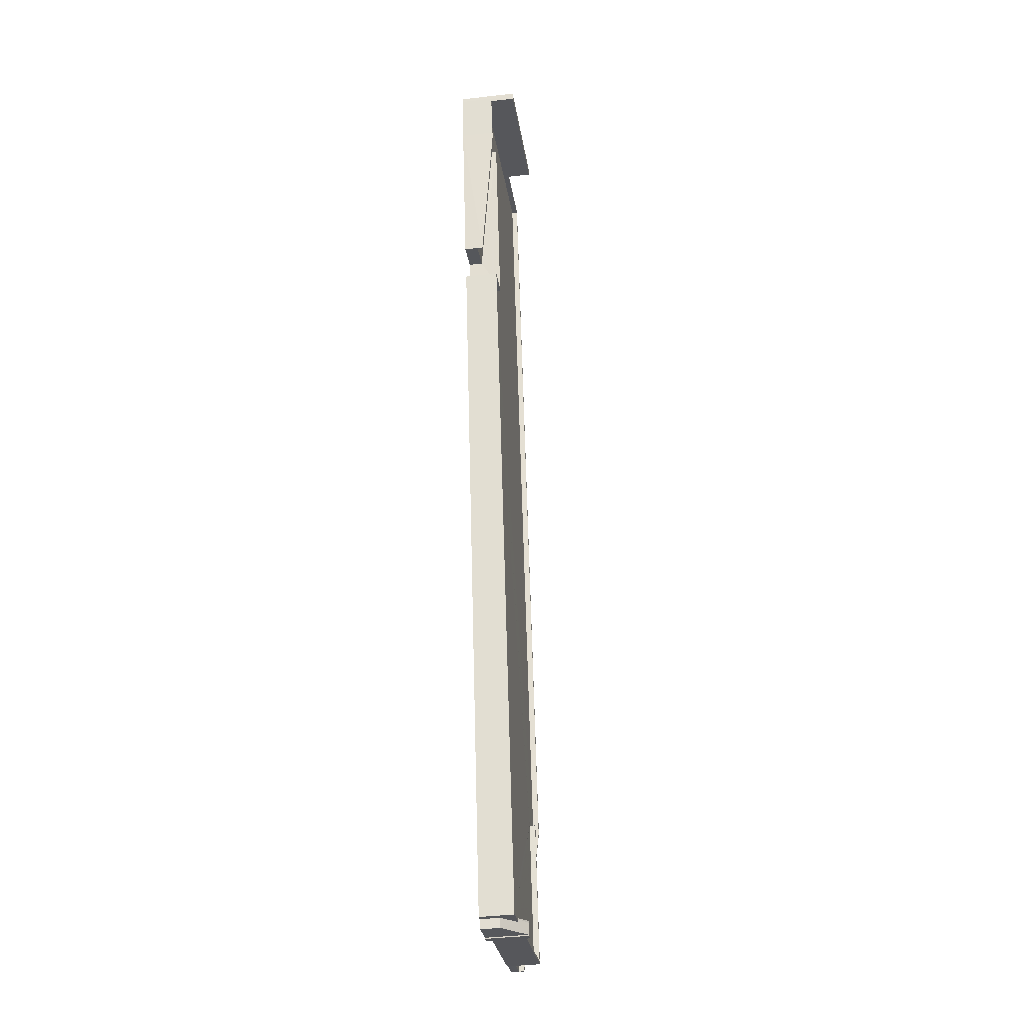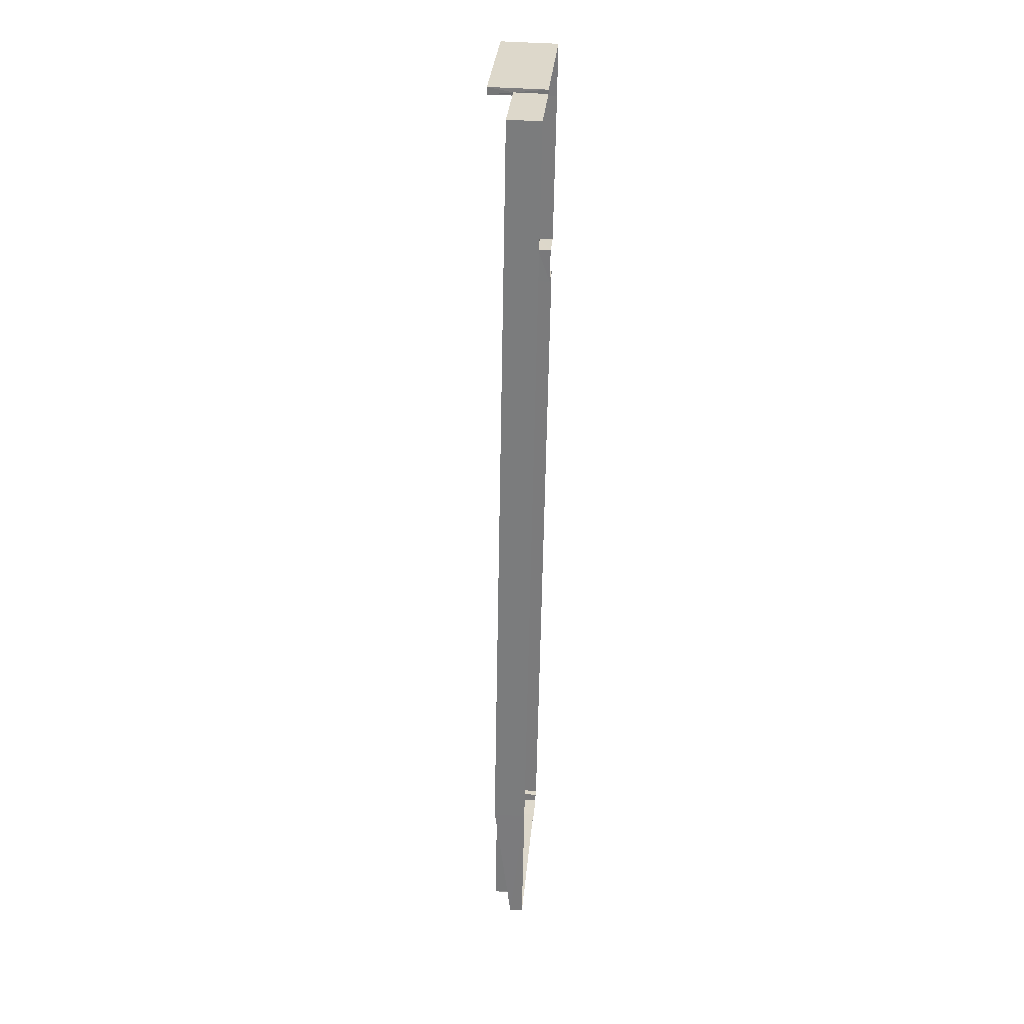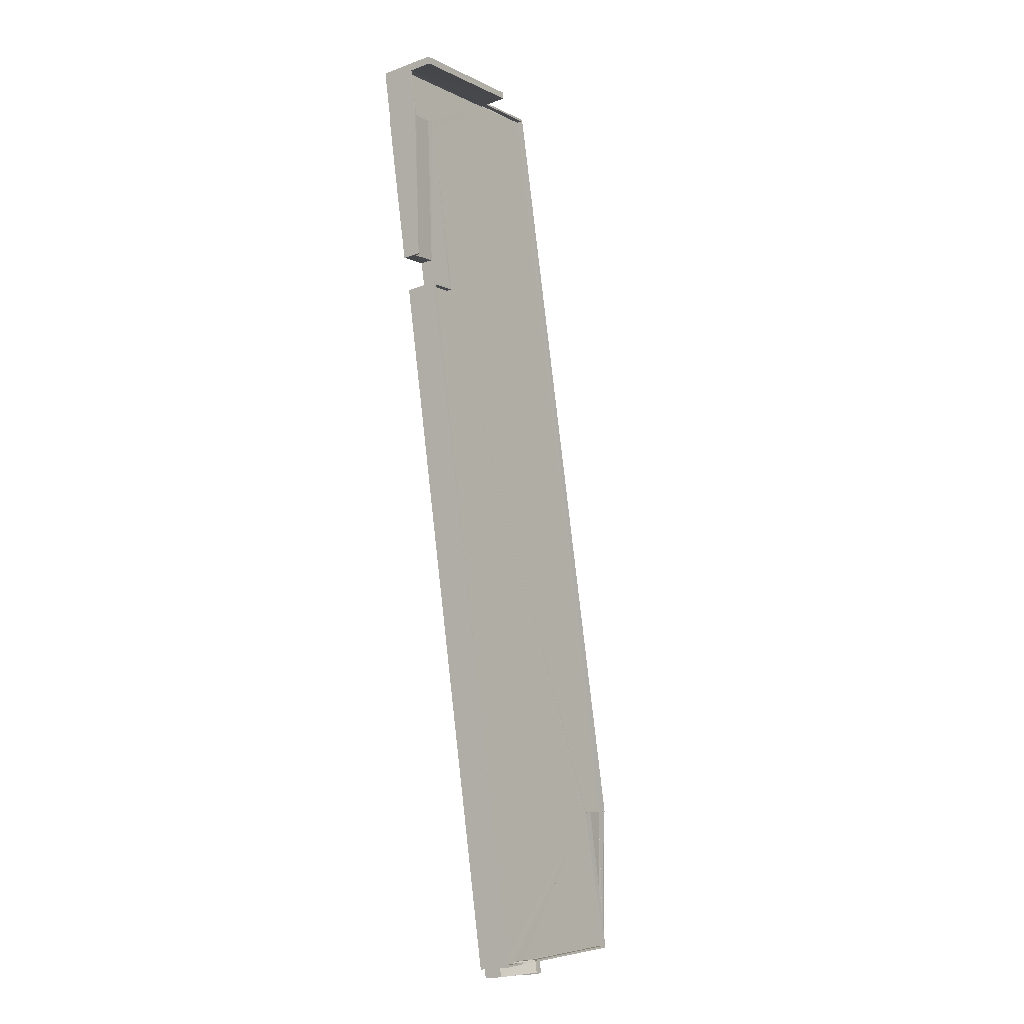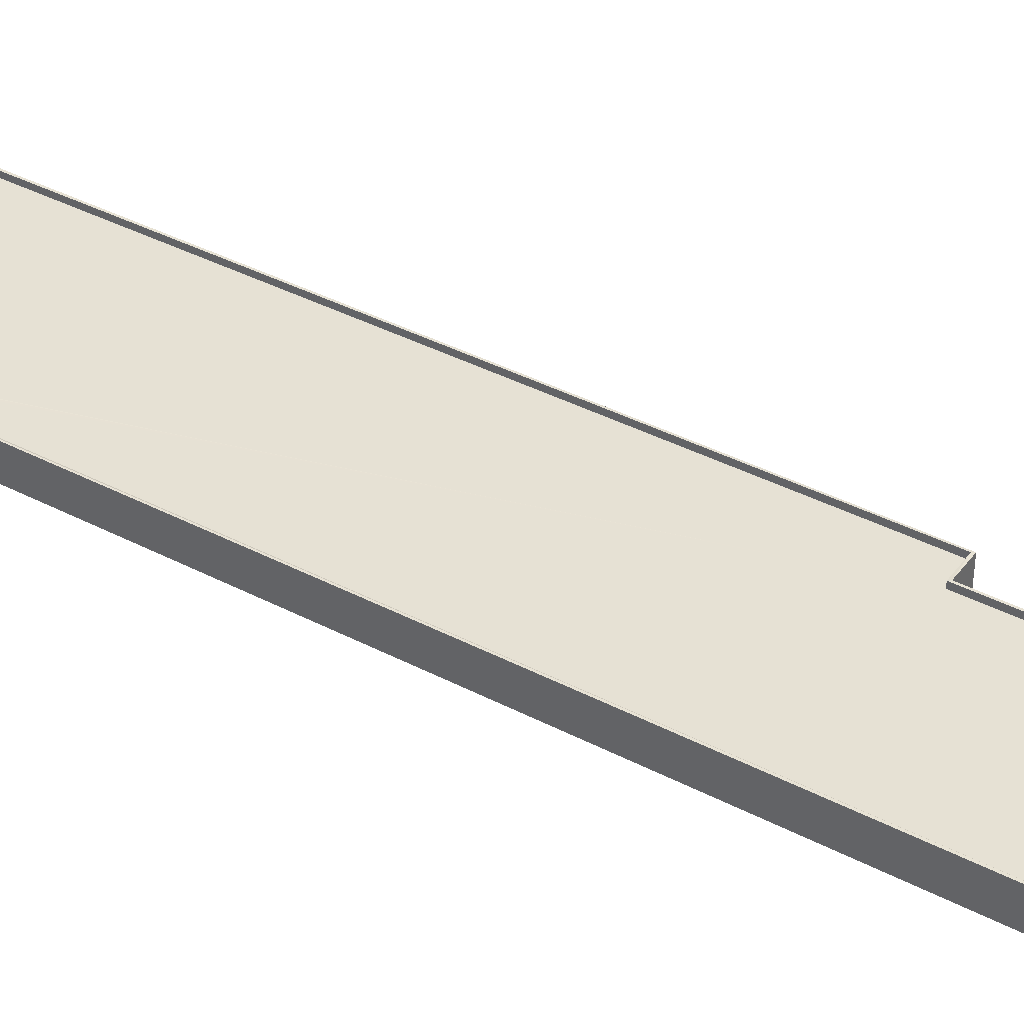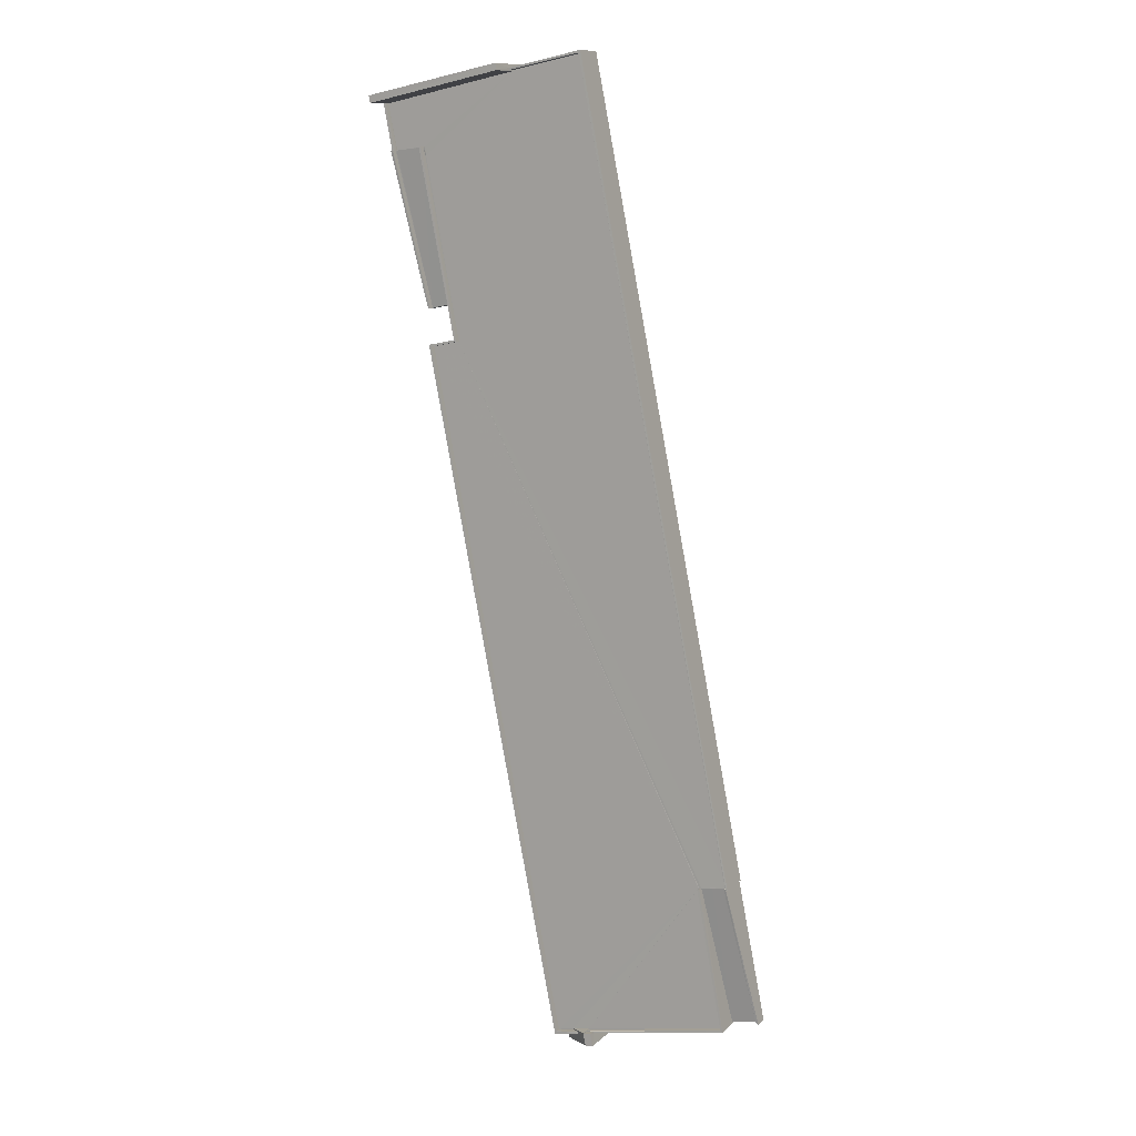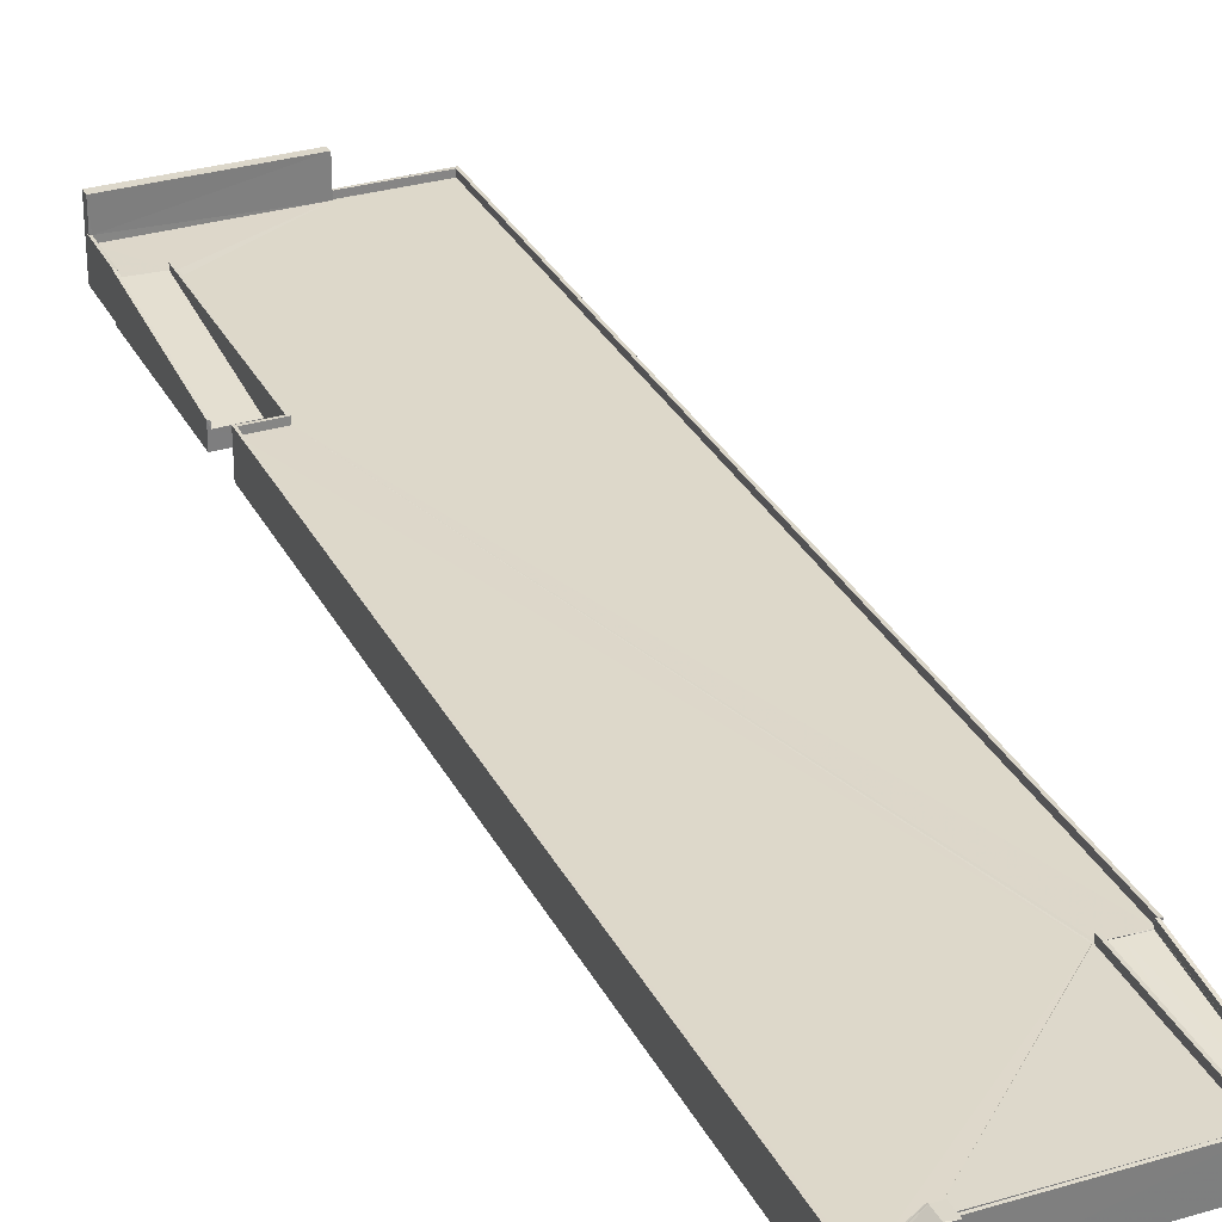
<metadata>
{"format":"obj","ext":"obj","renderer":"f3d","projection":"perspective","resolution":1024,"background":"white","views":[{"elev":-38.7,"azim":-82.0,"up":"+Y"},{"elev":42.3,"azim":95.0,"up":"+Y"},{"elev":-19.5,"azim":-55.7,"up":"+Y"},{"elev":39.0,"azim":134.6,"up":"+Z"},{"elev":10.9,"azim":27.2,"up":"+Y"},{"elev":31.0,"azim":-11.9,"up":"+Z"}]}
</metadata>
<code>
v 1.244e+05 7.857e+05 16.06
v 1.244e+05 7.857e+05 16.06
v 1.244e+05 7.857e+05 16.06
v 1.244e+05 7.857e+05 16.06
v 1.244e+05 7.858e+05 16.07
v 1.244e+05 7.858e+05 16.07
v 1.244e+05 7.857e+05 16.06
v 1.244e+05 7.857e+05 16.06
v 1.244e+05 7.857e+05 16.06
v 1.244e+05 7.857e+05 16.06
v 1.244e+05 7.857e+05 16.06
v 1.244e+05 7.858e+05 16.07
v 1.244e+05 7.858e+05 16.07
v 1.244e+05 7.858e+05 16.07
v 1.244e+05 7.858e+05 16.07
v 1.244e+05 7.858e+05 16.07
v 1.244e+05 7.857e+05 16.06
v 1.244e+05 7.857e+05 16.06
v 1.244e+05 7.857e+05 16.06
v 1.244e+05 7.858e+05 16.07
v 1.244e+05 7.858e+05 16.07
v 1.244e+05 7.858e+05 16.07
v 1.244e+05 7.858e+05 16.07
v 1.244e+05 7.858e+05 16.07
v 1.244e+05 7.857e+05 19.96
v 1.244e+05 7.857e+05 20.76
v 1.244e+05 7.857e+05 21.91
v 1.244e+05 7.857e+05 21.91
v 1.244e+05 7.857e+05 20.76
v 1.244e+05 7.857e+05 21.91
v 1.244e+05 7.857e+05 18.7
v 1.244e+05 7.857e+05 19.96
v 1.244e+05 7.857e+05 18.69
v 1.244e+05 7.857e+05 21.91
v 1.244e+05 7.857e+05 21.91
v 1.244e+05 7.857e+05 21.91
v 1.244e+05 7.857e+05 19.96
v 1.244e+05 7.857e+05 19.96
v 1.244e+05 7.857e+05 19.96
v 1.244e+05 7.857e+05 19.96
v 1.244e+05 7.858e+05 19.97
v 1.244e+05 7.857e+05 19.96
v 1.244e+05 7.857e+05 19.96
v 1.244e+05 7.858e+05 19.97
v 1.244e+05 7.857e+05 19.96
v 1.244e+05 7.857e+05 19.96
v 1.244e+05 7.857e+05 19.96
v 1.244e+05 7.858e+05 19.97
v 1.244e+05 7.858e+05 19.97
v 1.244e+05 7.858e+05 19.97
v 1.244e+05 7.858e+05 19.97
v 1.244e+05 7.858e+05 19.97
v 1.244e+05 7.858e+05 19.97
v 1.244e+05 7.857e+05 19.96
v 1.244e+05 7.857e+05 19.96
v 1.244e+05 7.858e+05 19.97
v 1.244e+05 7.858e+05 19.97
v 1.244e+05 7.857e+05 20.76
v 1.244e+05 7.857e+05 20.76
v 1.244e+05 7.857e+05 20.76
v 1.244e+05 7.857e+05 20.76
v 1.244e+05 7.857e+05 20.76
v 1.244e+05 7.857e+05 20.76
v 1.244e+05 7.857e+05 20.76
v 1.244e+05 7.857e+05 20.76
v 1.244e+05 7.857e+05 20.76
v 1.244e+05 7.857e+05 20.76
v 1.244e+05 7.858e+05 20.77
v 1.244e+05 7.858e+05 20.77
v 1.244e+05 7.858e+05 20.77
v 1.244e+05 7.858e+05 20.77
v 1.244e+05 7.858e+05 20.77
v 1.244e+05 7.858e+05 20.77
v 1.244e+05 7.858e+05 20.77
v 1.244e+05 7.858e+05 20.77
v 1.244e+05 7.858e+05 20.77
v 1.244e+05 7.858e+05 20.77
v 1.244e+05 7.857e+05 20.76
v 1.244e+05 7.857e+05 20.76
v 1.244e+05 7.857e+05 20.76
v 1.244e+05 7.857e+05 20.76
v 1.244e+05 7.857e+05 20.76
v 1.244e+05 7.857e+05 20.76
v 1.244e+05 7.858e+05 20.77
v 1.244e+05 7.858e+05 20.77
v 1.244e+05 7.858e+05 20.77
v 1.244e+05 7.858e+05 20.77
v 1.244e+05 7.858e+05 20.77
v 1.244e+05 7.858e+05 20.77
v 1.244e+05 7.858e+05 20.77
v 1.244e+05 7.858e+05 20.77
v 1.244e+05 7.857e+05 19.96
v 1.244e+05 7.857e+05 19.96
v 1.244e+05 7.857e+05 19.96
v 1.244e+05 7.857e+05 19.97
v 1.244e+05 7.857e+05 19.97
v 1.244e+05 7.857e+05 17.17
v 1.244e+05 7.857e+05 17.17
v 1.244e+05 7.857e+05 19.96
v 1.244e+05 7.857e+05 19.97
v 1.244e+05 7.857e+05 19.97
v 1.244e+05 7.857e+05 19.97
v 1.244e+05 7.857e+05 20.77
v 1.244e+05 7.857e+05 20.77
v 1.244e+05 7.857e+05 20.75
v 1.244e+05 7.857e+05 20.75
v 1.244e+05 7.857e+05 17.97
v 1.244e+05 7.857e+05 17.97
v 1.244e+05 7.858e+05 20.09
v 1.244e+05 7.858e+05 20.09
v 1.244e+05 7.858e+05 20.09
v 1.244e+05 7.858e+05 20.11
v 1.244e+05 7.858e+05 17.95
v 1.244e+05 7.858e+05 17.96
v 1.244e+05 7.858e+05 20.11
v 1.244e+05 7.858e+05 20.11
v 1.244e+05 7.858e+05 18.75
v 1.244e+05 7.858e+05 20.91
v 1.244e+05 7.858e+05 20.91
v 1.244e+05 7.858e+05 18.75
v 1.244e+05 7.858e+05 24.29
v 1.244e+05 7.858e+05 24.28
v 1.244e+05 7.858e+05 24.28
v 1.244e+05 7.858e+05 24.29
f 1 2 3
f 4 1 5
f 5 6 4
f 7 8 9
f 7 9 10
f 11 10 3
f 6 12 13
f 14 13 15
f 14 15 16
f 9 17 18
f 18 19 1
f 15 20 21
f 22 23 20
f 19 24 1
f 12 22 20
f 5 12 6
f 24 5 1
f 10 1 3
f 10 9 18
f 13 12 20
f 13 20 15
f 10 18 1
f 25 26 27
f 27 26 28
f 28 29 30
f 30 29 31
f 32 26 25
f 31 29 33
f 28 26 29
f 34 35 30
f 30 36 28
f 30 35 36
f 37 38 39
f 32 25 40
f 41 42 43
f 41 43 44
f 45 25 39
f 46 38 47
f 48 44 49
f 50 40 45
f 51 52 53
f 41 54 42
f 45 55 54
f 48 51 53
f 56 41 57
f 50 45 41
f 46 45 39
f 48 53 57
f 46 39 38
f 40 25 45
f 48 41 44
f 41 45 54
f 48 57 41
f 58 59 60
f 60 59 61
f 61 59 62
f 63 59 64
f 63 64 65
f 62 59 63
f 66 29 67
f 68 69 66
f 70 71 72
f 29 26 67
f 72 71 73
f 70 72 68
f 72 69 68
f 68 66 67
f 74 75 76
f 74 76 77
f 76 78 77
f 79 80 81
f 81 80 78
f 76 82 83
f 83 81 78
f 76 83 78
f 84 85 86
f 87 84 86
f 87 88 84
f 89 88 90
f 91 89 90
f 88 87 90
f 92 93 94
f 95 96 46
f 47 95 46
f 97 92 98
f 97 99 92
f 98 92 100
f 101 100 102
f 102 92 94
f 100 92 102
f 81 103 79
f 103 104 79
f 105 106 107
f 105 107 108
f 106 104 107
f 79 104 106
f 109 57 110
f 111 110 112
f 109 56 57
f 113 114 111
f 115 113 116
f 111 112 116
f 111 109 110
f 113 111 116
f 117 118 119
f 117 120 118
f 121 122 123
f 124 121 123
f 33 17 31
f 33 18 17
f 31 17 9
f 30 31 9
f 39 25 27
f 37 39 64
f 65 64 28
f 28 64 27
f 64 39 27
f 63 36 62
f 10 62 7
f 7 62 35
f 62 36 35
f 35 8 7
f 35 34 8
f 30 8 34
f 30 9 8
f 65 28 36
f 63 65 36
f 18 33 19
f 19 33 66
f 33 29 66
f 61 62 10
f 11 61 10
f 98 100 61
f 3 98 11
f 100 60 61
f 11 98 61
f 19 66 69
f 24 19 69
f 24 72 5
f 24 69 72
f 73 111 114
f 73 114 72
f 114 5 72
f 114 12 5
f 60 101 58
f 58 101 54
f 60 100 101
f 54 101 42
f 54 95 58
f 58 47 59
f 47 38 59
f 54 55 95
f 95 47 58
f 37 59 38
f 37 64 59
f 32 40 67
f 26 32 67
f 68 40 50
f 68 67 40
f 70 50 41
f 70 68 50
f 109 71 56
f 56 70 41
f 56 71 70
f 111 73 71
f 109 111 71
f 86 112 87
f 87 112 51
f 86 116 112
f 51 112 52
f 115 86 85
f 115 116 86
f 49 44 76
f 75 49 76
f 43 76 44
f 43 82 76
f 77 13 74
f 77 6 13
f 77 4 6
f 77 78 4
f 1 4 105
f 106 105 80
f 80 105 78
f 105 4 78
f 79 106 80
f 20 89 21
f 20 88 89
f 21 91 15
f 21 89 91
f 92 99 93
f 108 2 1
f 105 108 1
f 2 108 97
f 108 107 97
f 3 2 97
f 98 3 97
f 45 46 96
f 95 45 96
f 95 55 45
f 83 82 103
f 103 82 104
f 42 102 43
f 102 82 43
f 104 82 102
f 101 102 42
f 81 83 103
f 102 93 104
f 104 93 107
f 94 93 102
f 97 107 99
f 107 93 99
f 114 113 12
f 12 113 22
f 22 113 117
f 113 120 117
f 23 117 119
f 23 22 117
f 20 23 88
f 84 88 118
f 118 88 119
f 88 23 119
f 57 53 110
f 110 53 52
f 112 110 52
f 84 118 85
f 115 85 120
f 115 120 113
f 85 118 120
f 90 123 91
f 15 91 16
f 16 91 122
f 91 123 122
f 121 14 16
f 122 121 16
f 14 74 13
f 49 75 48
f 75 124 48
f 121 74 14
f 124 74 121
f 124 75 74
f 51 48 87
f 90 87 123
f 123 87 124
f 87 48 124

</code>
